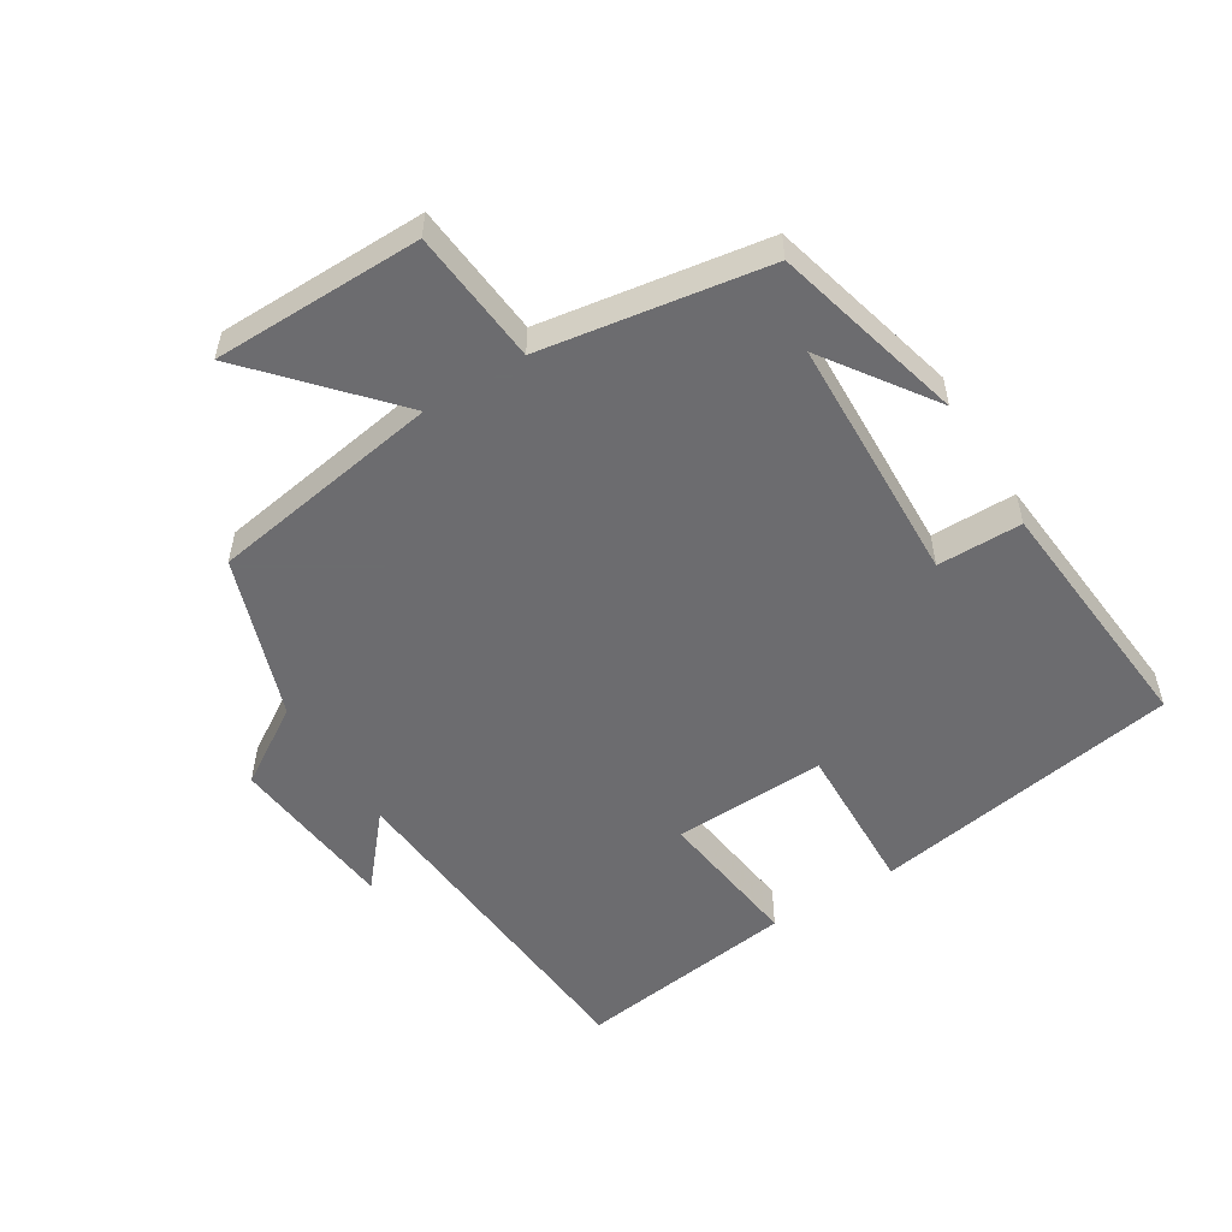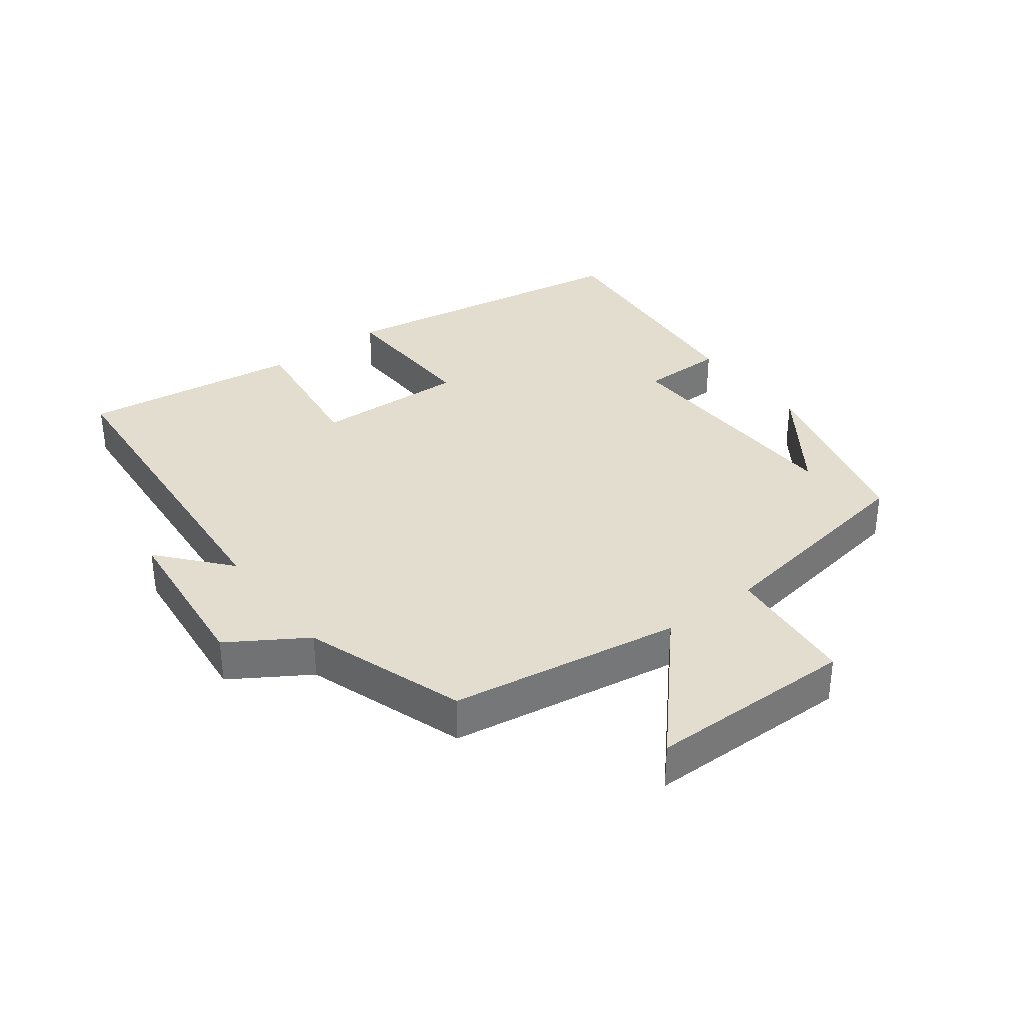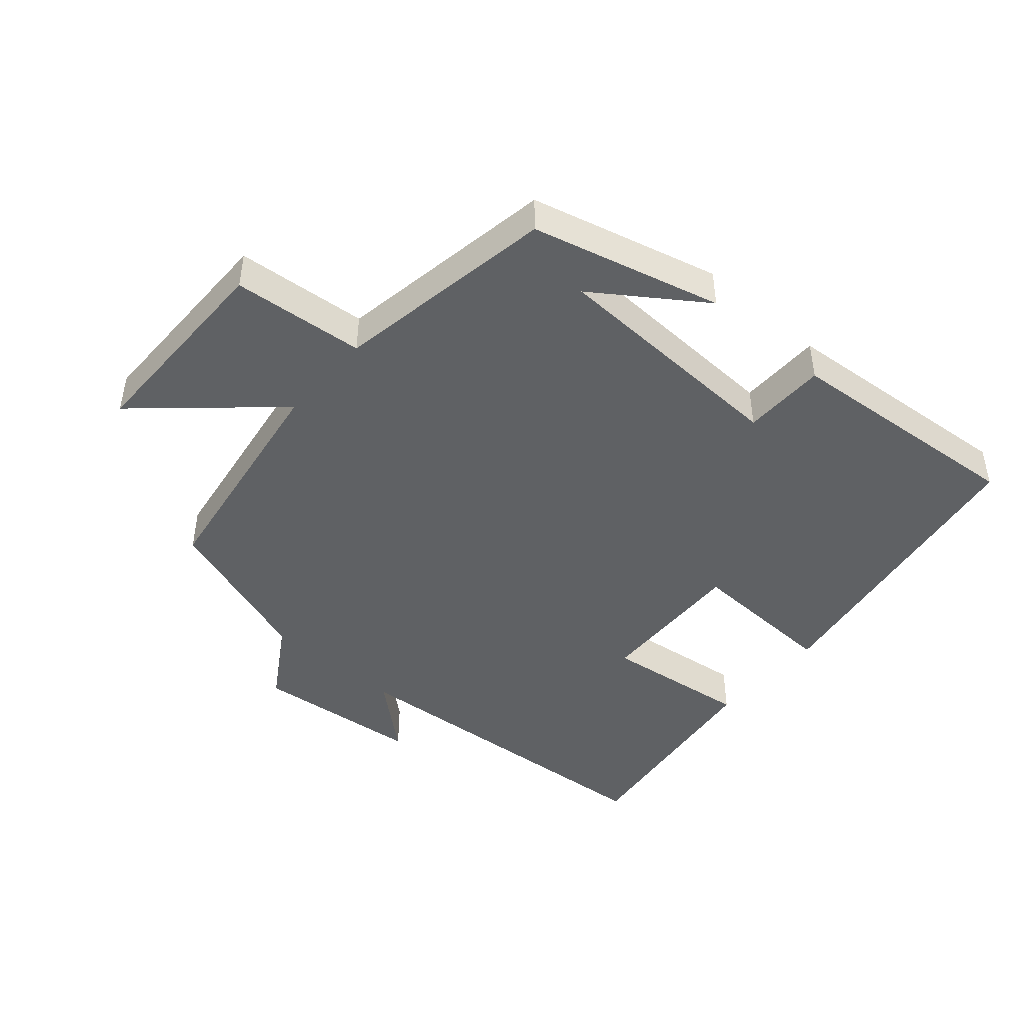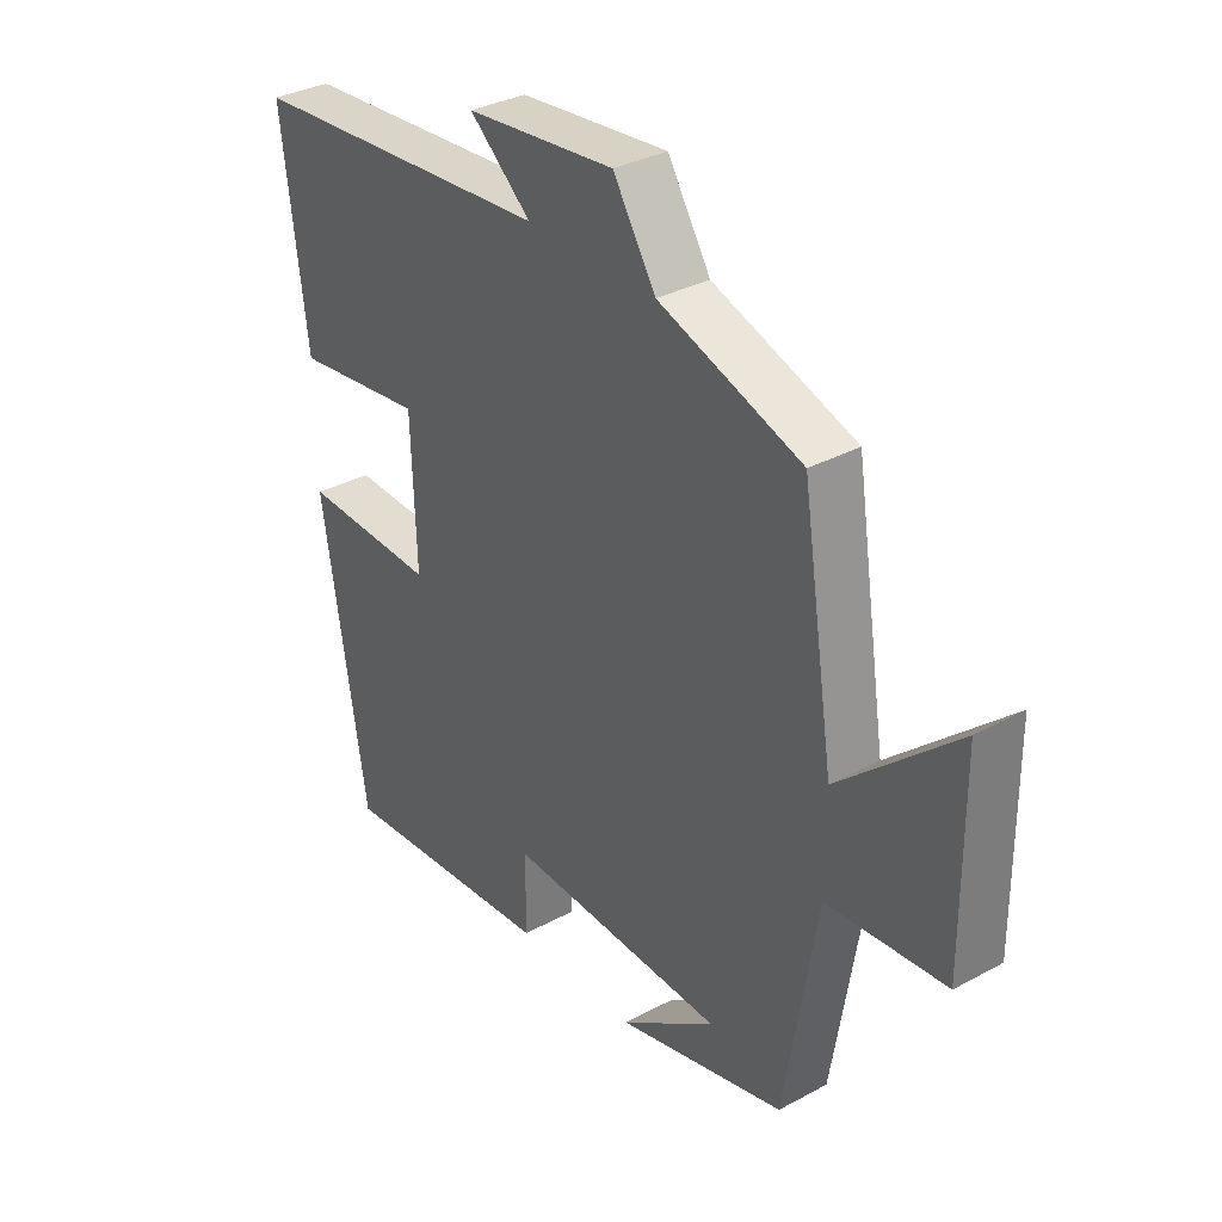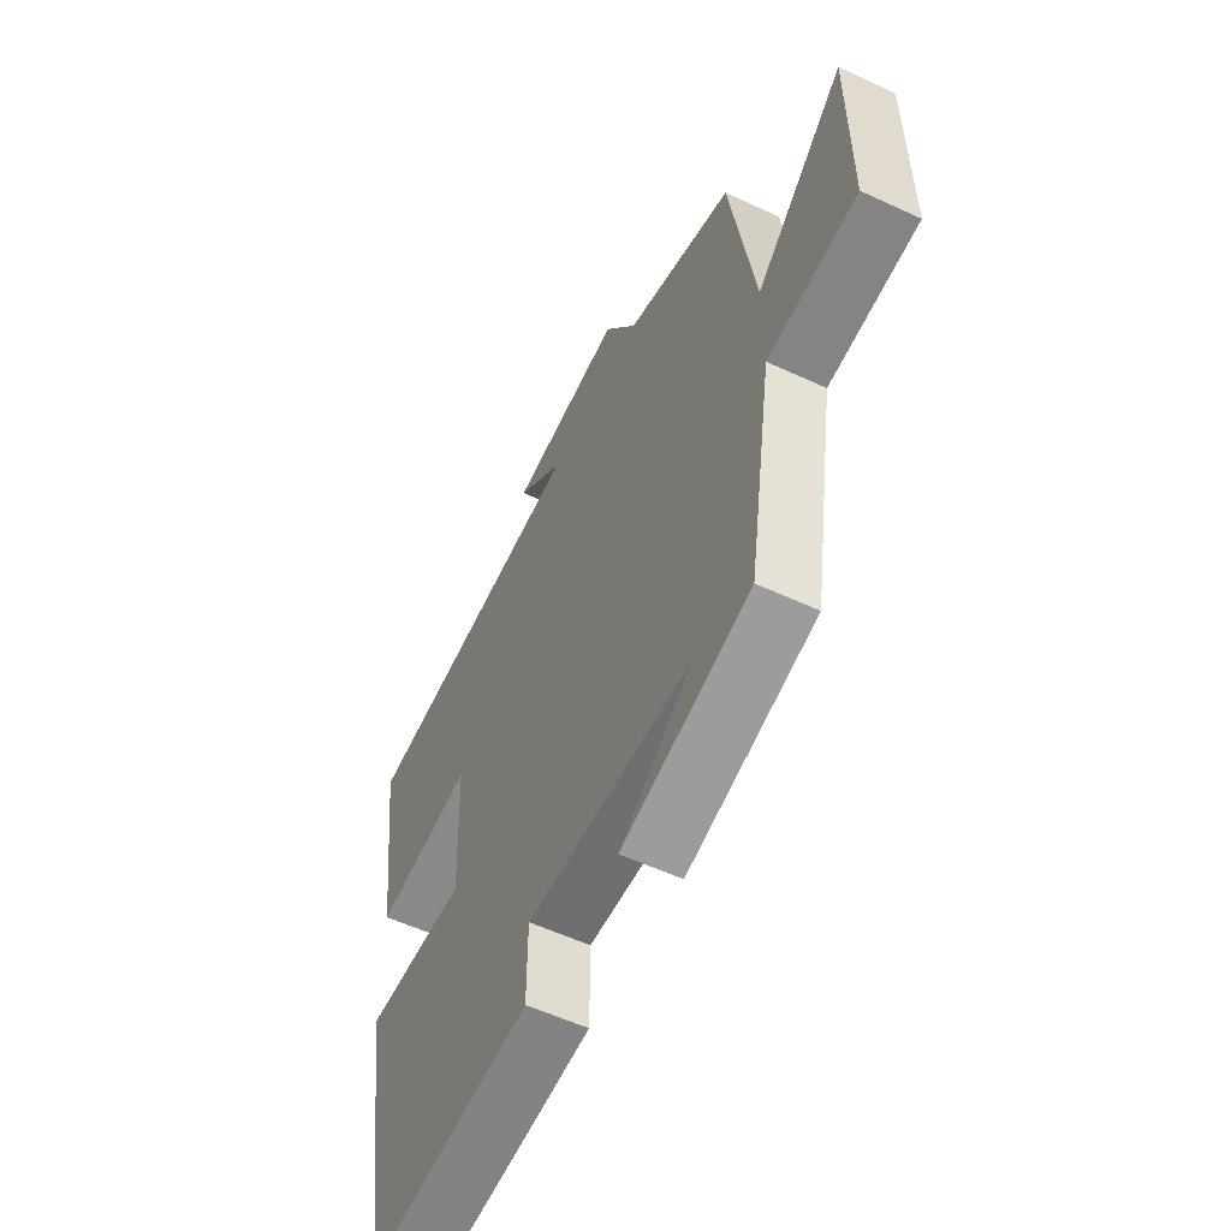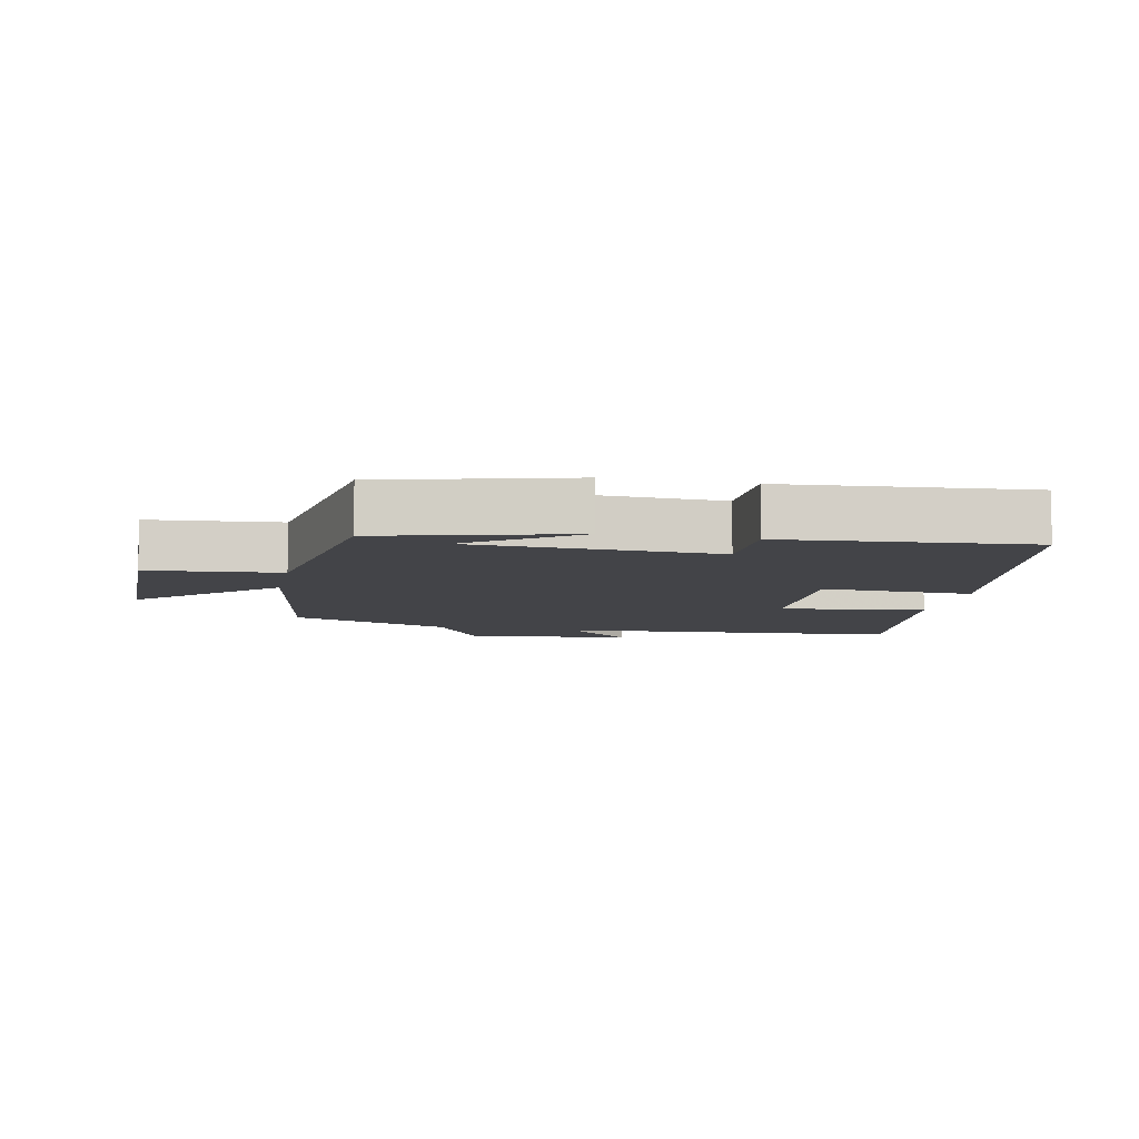
<metadata>
{"format":"obj","ext":"obj","renderer":"f3d","projection":"perspective","resolution":1024,"background":"white","views":[{"elev":-53.8,"azim":121.9,"up":"+Y"},{"elev":34.8,"azim":53.0,"up":"+Y"},{"elev":-45.6,"azim":138.9,"up":"+Y"},{"elev":33.4,"azim":53.4,"up":"+Z"},{"elev":-56.6,"azim":64.1,"up":"+Z"},{"elev":-8.2,"azim":168.5,"up":"+Y"}]}
</metadata>
<code>
v -0.425 0.07 -0.531
v -0.5 0.07 -0.067
v -0.27 0.07 -0.075
v -0.278 0.07 0.155
v -0.5 0.07 0.127
v -0.543 0.07 0.46
v -0.02 0.07 0.5
v -0.125 0.07 0.59
v 0.129 0.07 0.616
v 0.202 0.07 0.5
v 0.445 0.07 0.416
v 0.5 0.07 0.066
v 0.699 0.07 0.244
v 0.701 0.07 -0.07
v 0.5 0.07 -0.088
v 0.445 0.07 -0.426
v 0.157 0.07 -0.5
v 0.32 0.07 -0.387
v -0.052 0.07 -0.373
v -0.053 0.07 -0.5
v -0.425 0 -0.531
v -0.5 0 -0.067
v -0.27 0 -0.075
v -0.278 0 0.155
v -0.5 0 0.127
v -0.543 0 0.46
v -0.02 0 0.5
v -0.125 0 0.59
v 0.129 0 0.616
v 0.202 0 0.5
v 0.445 0 0.416
v 0.5 0 0.066
v 0.699 0 0.244
v 0.701 0 -0.07
v 0.5 0 -0.088
v 0.445 0 -0.426
v 0.157 0 -0.5
v 0.32 0 -0.387
v -0.052 0 -0.373
v -0.053 0 -0.5
f 19 20 1 2
f 18 19 2 3
f 16 17 18
f 15 16 18 3
f 12 13 14 15
f 10 11 12 15
f 10 15 3 4
f 7 8 9 10
f 6 7 10
f 4 5 6 10
f 22 21 40 39
f 23 22 39 38
f 38 37 36
f 23 38 36 35
f 35 34 33 32
f 35 32 31 30
f 24 23 35 30
f 30 29 28 27
f 30 27 26
f 30 26 25 24
f 1 21 22 2
f 2 22 23 3
f 3 23 24 4
f 4 24 25 5
f 5 25 26 6
f 6 26 27 7
f 7 27 28 8
f 8 28 29 9
f 9 29 30 10
f 10 30 31 11
f 11 31 32 12
f 12 32 33 13
f 13 33 34 14
f 14 34 35 15
f 15 35 36 16
f 16 36 37 17
f 17 37 38 18
f 18 38 39 19
f 19 39 40 20
f 20 40 21 1

</code>
